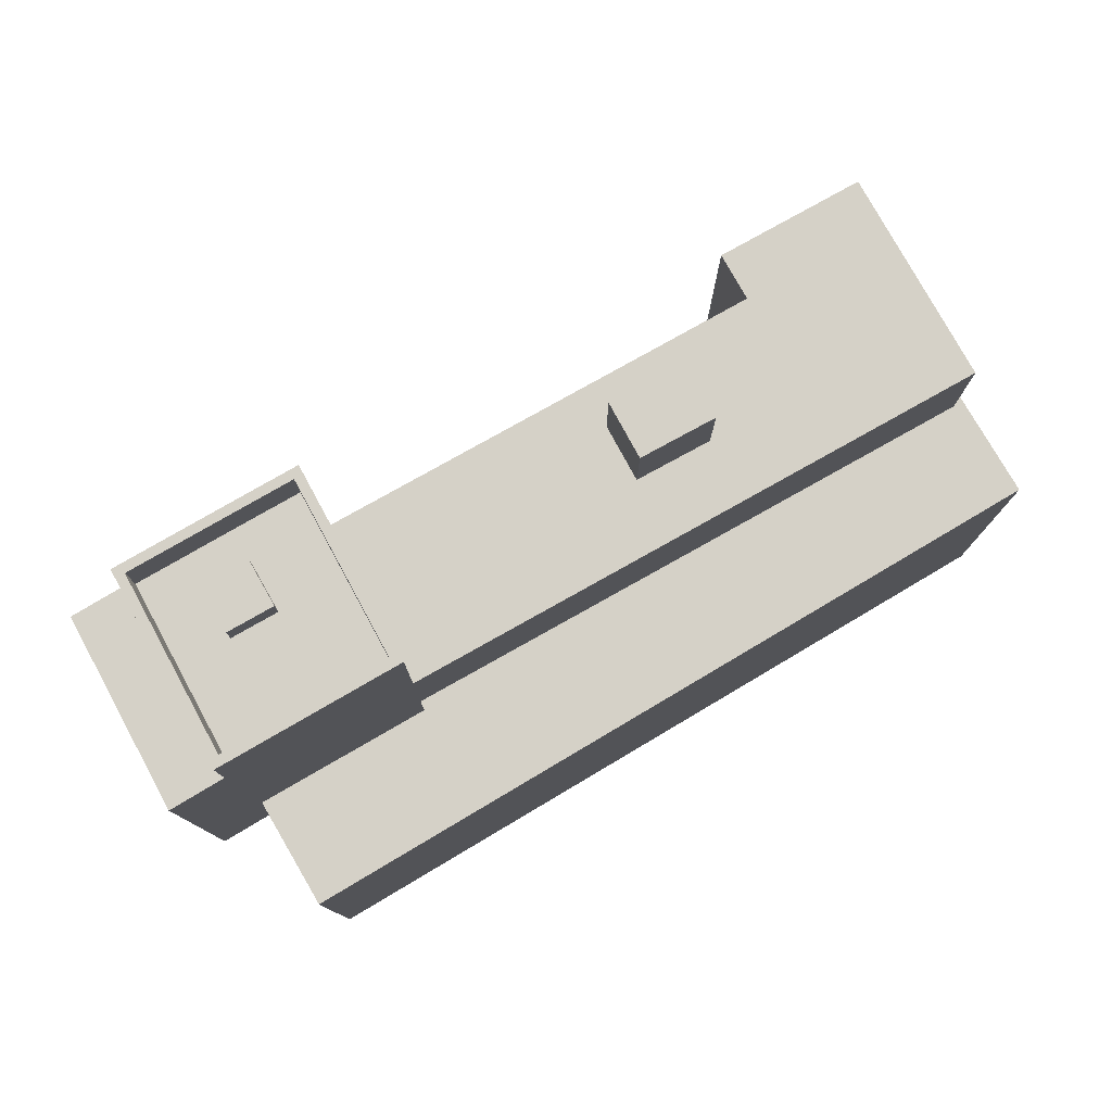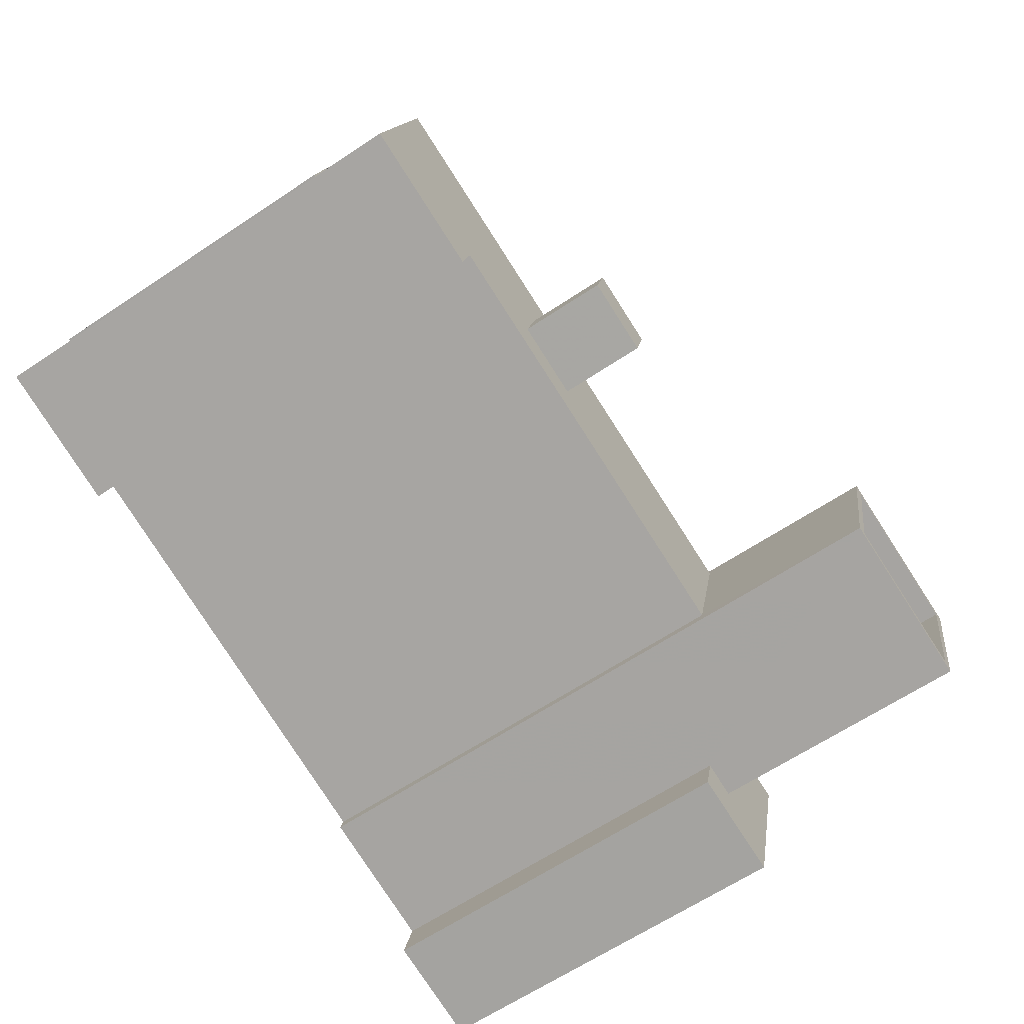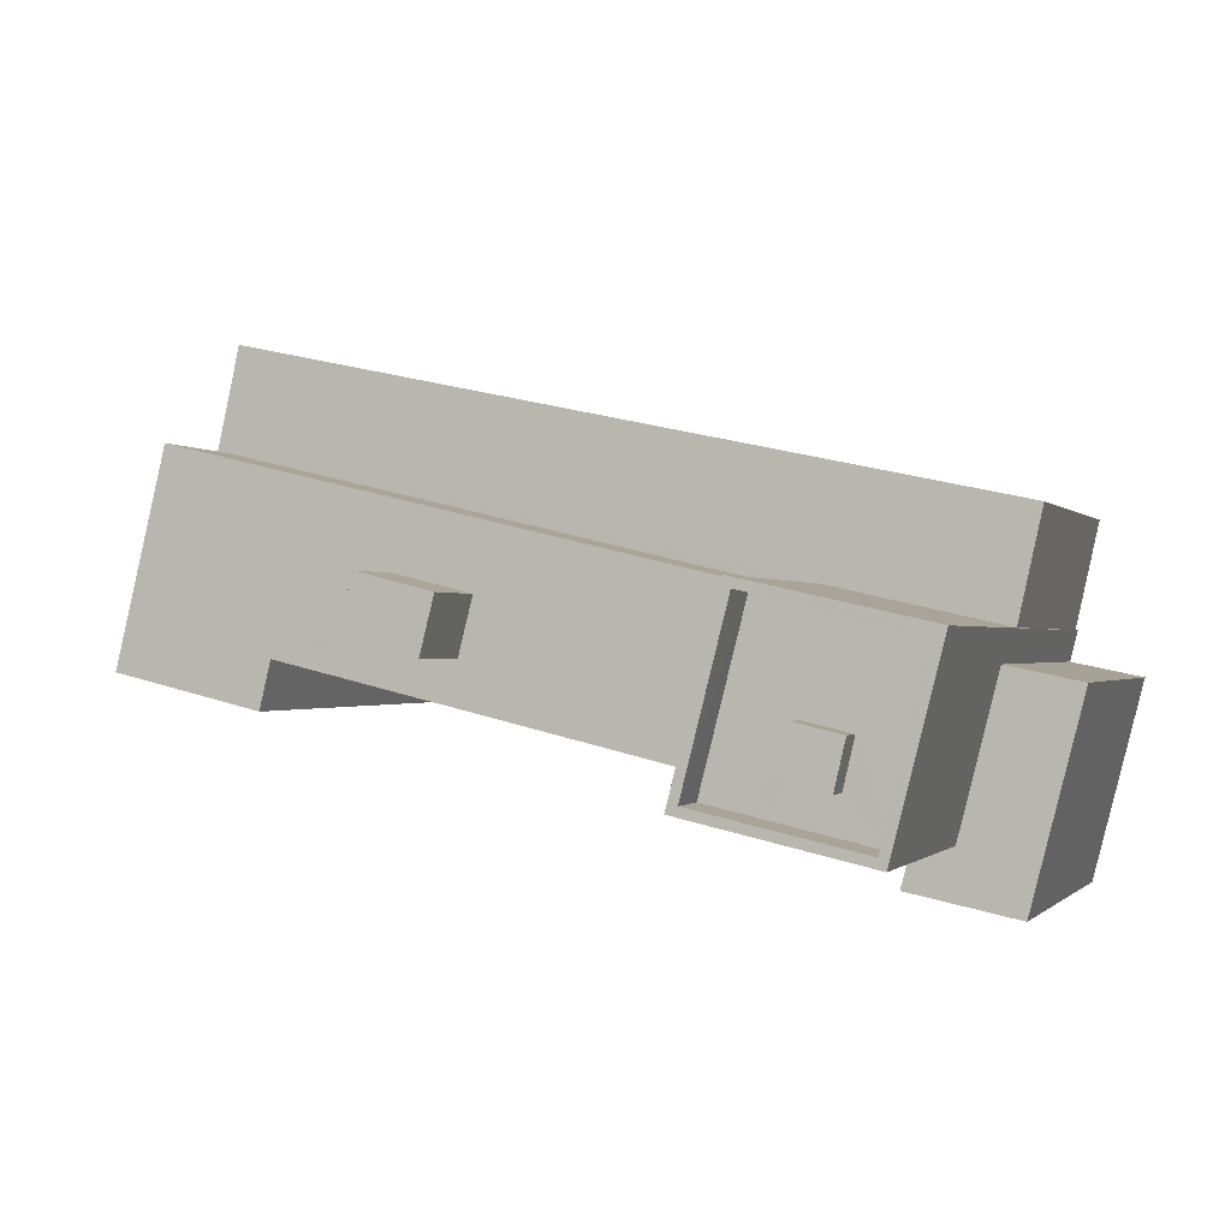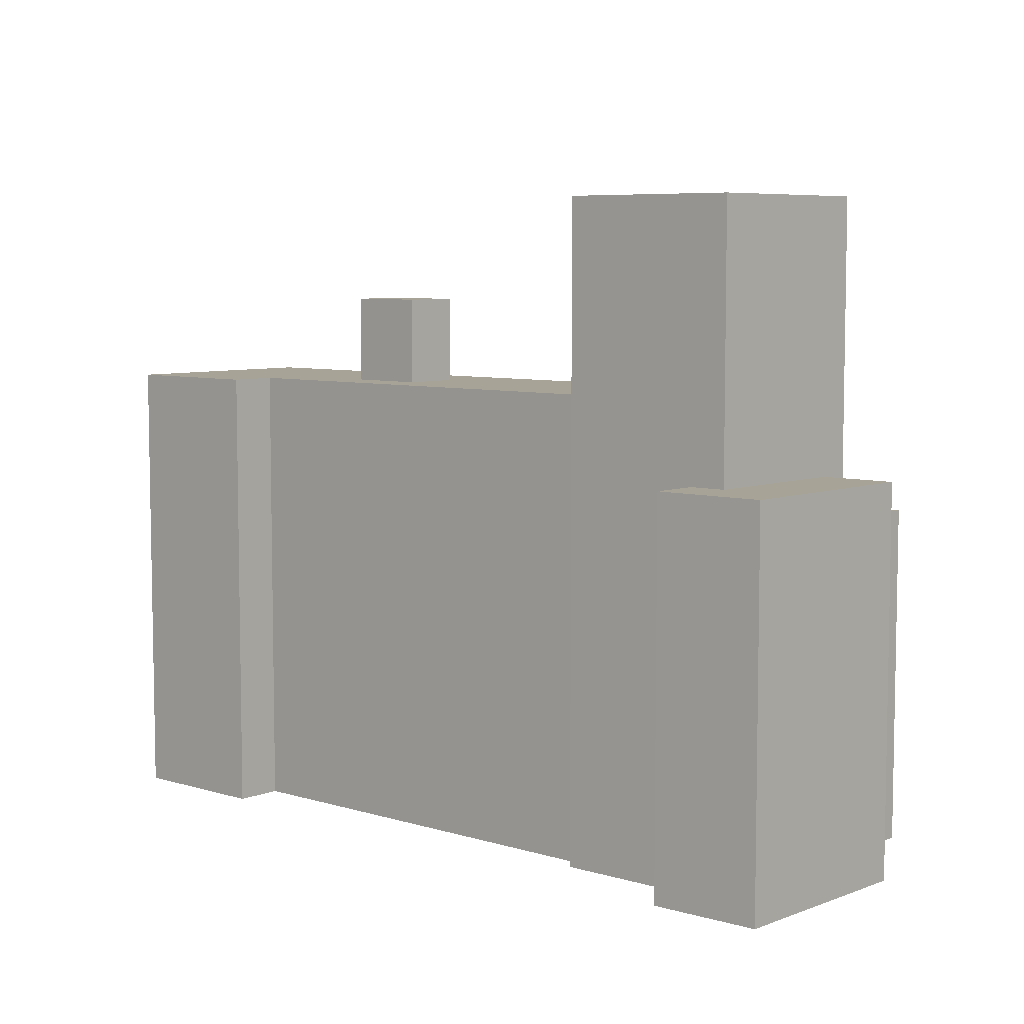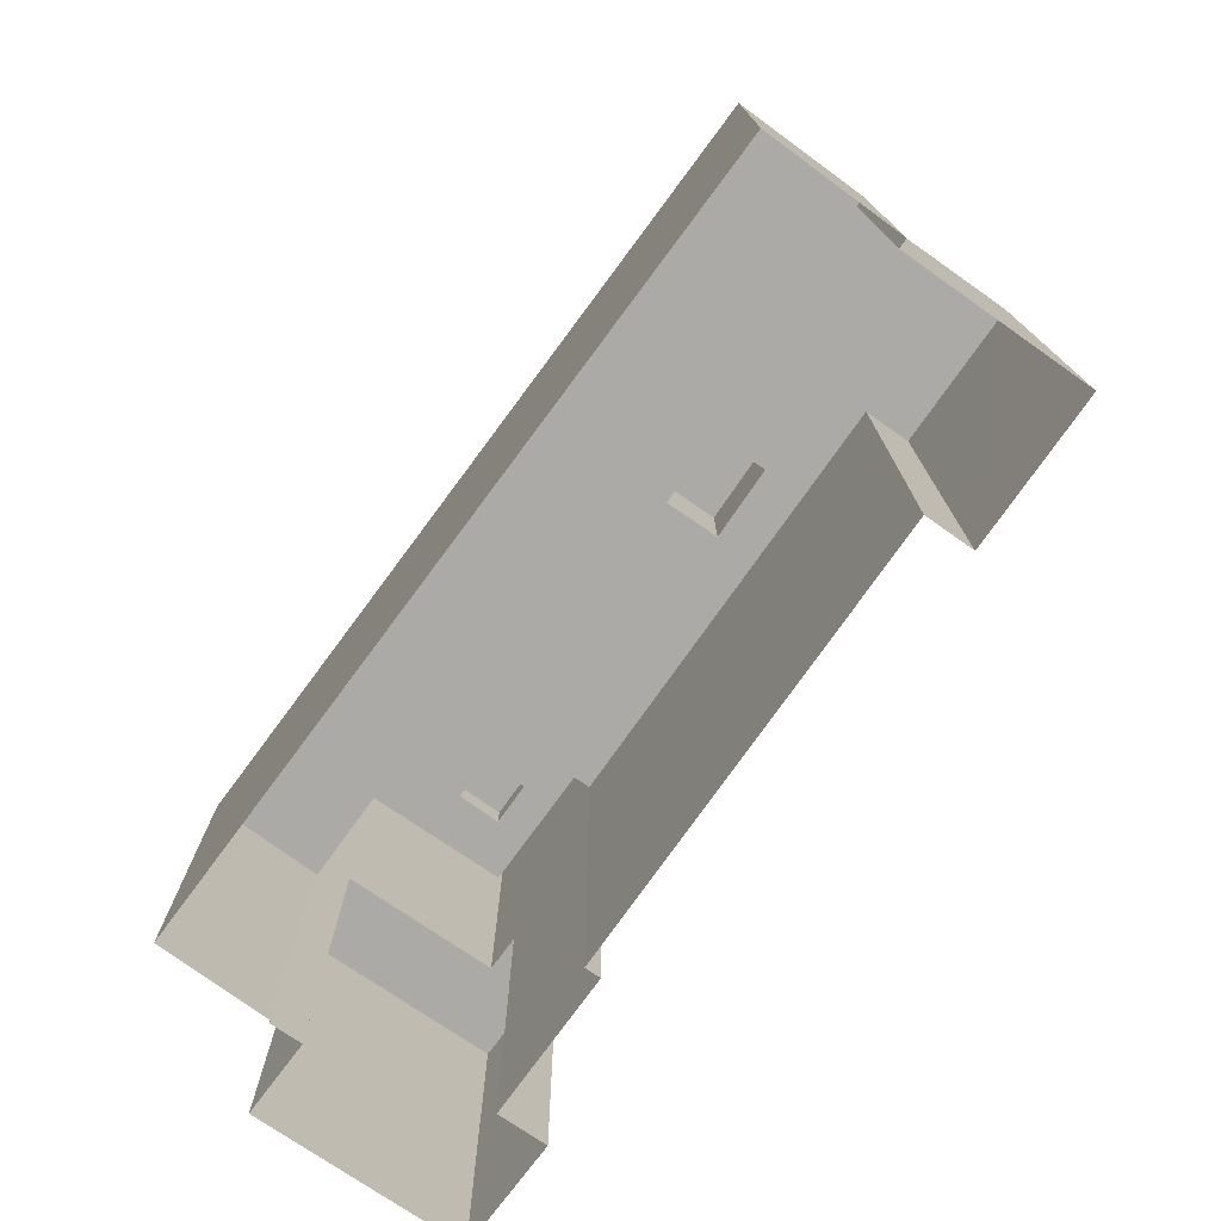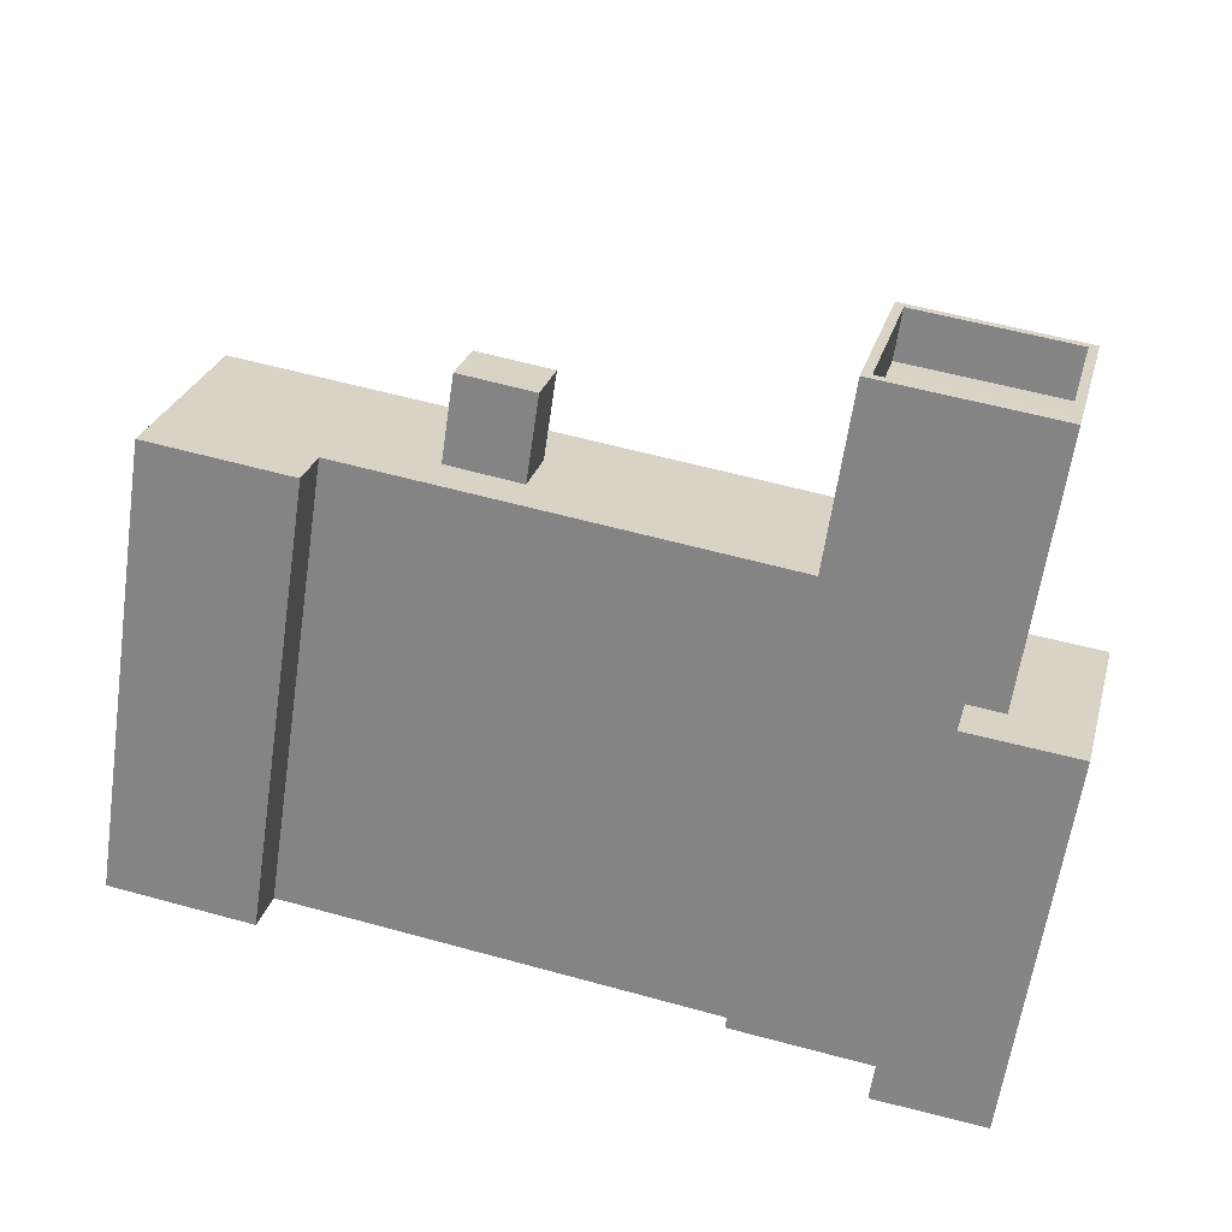
<metadata>
{"format":"obj","ext":"obj","renderer":"f3d","projection":"perspective","resolution":1024,"background":"white","views":[{"elev":79.0,"azim":137.3,"up":"+Z"},{"elev":-64.3,"azim":-56.1,"up":"+Y"},{"elev":-0.7,"azim":18.6,"up":"+Y"},{"elev":6.7,"azim":28.2,"up":"+Z"},{"elev":-76.0,"azim":-138.6,"up":"+Z"},{"elev":-62.2,"azim":-8.4,"up":"+Y"}]}
</metadata>
<code>
v -1.172e+04 -3.377e+04 30.68
v -1.172e+04 -3.377e+04 30.68
v -1.172e+04 -3.377e+04 30.68
v -1.17e+04 -3.377e+04 30.68
v -1.171e+04 -3.378e+04 30.68
v -1.172e+04 -3.378e+04 30.68
v -1.172e+04 -3.378e+04 30.68
v -1.172e+04 -3.378e+04 30.68
v -1.17e+04 -3.378e+04 30.68
v -1.17e+04 -3.378e+04 30.68
v -1.17e+04 -3.378e+04 30.68
v -1.17e+04 -3.378e+04 30.68
v -1.17e+04 -3.378e+04 30.68
v -1.17e+04 -3.378e+04 30.68
v -1.17e+04 -3.378e+04 30.68
v -1.171e+04 -3.378e+04 30.68
v -1.17e+04 -3.378e+04 41.32
v -1.17e+04 -3.378e+04 41.32
v -1.17e+04 -3.378e+04 41.32
v -1.17e+04 -3.378e+04 41.32
v -1.17e+04 -3.378e+04 41.32
v -1.17e+04 -3.378e+04 41.32
v -1.171e+04 -3.378e+04 48.71
v -1.171e+04 -3.377e+04 48.71
v -1.171e+04 -3.378e+04 48.71
v -1.171e+04 -3.377e+04 48.71
v -1.171e+04 -3.378e+04 47.31
v -1.171e+04 -3.378e+04 47.31
v -1.171e+04 -3.378e+04 47.31
v -1.171e+04 -3.377e+04 47.31
v -1.171e+04 -3.378e+04 47.31
v -1.17e+04 -3.377e+04 47.31
v -1.17e+04 -3.378e+04 47.31
v -1.17e+04 -3.378e+04 47.31
v -1.17e+04 -3.378e+04 47.31
v -1.17e+04 -3.378e+04 47.31
v -1.17e+04 -3.378e+04 48.71
v -1.17e+04 -3.378e+04 48.71
v -1.17e+04 -3.378e+04 48.71
v -1.17e+04 -3.378e+04 48.71
v -1.172e+04 -3.377e+04 40.07
v -1.171e+04 -3.377e+04 40.07
v -1.171e+04 -3.377e+04 40.07
v -1.172e+04 -3.377e+04 40.07
v -1.172e+04 -3.377e+04 40.07
v -1.17e+04 -3.378e+04 40.07
v -1.17e+04 -3.377e+04 40.07
v -1.172e+04 -3.377e+04 40.07
v -1.171e+04 -3.378e+04 48.14
v -1.17e+04 -3.378e+04 48.14
v -1.171e+04 -3.378e+04 48.14
v -1.17e+04 -3.378e+04 48.14
v -1.172e+04 -3.377e+04 43.47
v -1.172e+04 -3.377e+04 43.47
v -1.172e+04 -3.377e+04 43.47
v -1.171e+04 -3.377e+04 43.47
v -1.171e+04 -3.378e+04 43.47
v -1.171e+04 -3.377e+04 43.47
v -1.171e+04 -3.378e+04 43.47
v -1.171e+04 -3.378e+04 43.47
v -1.172e+04 -3.378e+04 43.47
v -1.172e+04 -3.378e+04 43.47
v -1.172e+04 -3.378e+04 43.47
v -1.172e+04 -3.378e+04 43.47
v -1.172e+04 -3.378e+04 45.88
v -1.171e+04 -3.378e+04 45.88
v -1.171e+04 -3.377e+04 45.88
v -1.172e+04 -3.377e+04 45.88
f 1 2 3
f 2 4 5
f 6 3 7
f 6 7 8
f 9 10 11
f 11 10 12
f 13 14 15
f 12 10 13
f 5 4 14
f 10 16 5
f 7 2 5
f 3 2 7
f 13 5 14
f 13 10 5
f 17 18 19
f 17 19 20
f 19 21 20
f 19 22 21
f 23 24 25
f 23 26 24
f 27 28 29
f 30 28 31
f 32 30 31
f 31 28 27
f 32 31 33
f 33 34 32
f 34 33 35
f 29 36 27
f 35 36 29
f 33 36 35
f 25 37 23
f 38 24 39
f 37 38 39
f 39 24 26
f 23 37 40
f 39 40 37
f 41 42 43
f 44 41 45
f 46 47 43
f 48 45 41
f 47 48 43
f 43 48 41
f 49 50 51
f 49 52 50
f 53 54 55
f 54 56 55
f 56 57 58
f 55 56 58
f 59 57 60
f 61 62 63
f 59 60 61
f 54 53 61
f 61 53 62
f 60 57 56
f 64 54 61
f 60 64 61
f 65 66 67
f 68 65 67
f 18 17 12
f 13 18 12
f 20 11 12
f 17 20 12
f 21 9 11
f 20 21 11
f 10 21 22
f 10 9 21
f 38 37 18
f 37 19 18
f 15 38 18
f 13 15 18
f 43 58 24
f 25 24 57
f 59 16 25
f 59 5 16
f 42 58 43
f 25 57 59
f 58 57 24
f 43 24 46
f 14 46 15
f 15 46 38
f 46 24 38
f 19 37 22
f 10 22 16
f 16 22 25
f 22 37 25
f 28 23 29
f 29 40 35
f 29 23 40
f 23 28 30
f 26 23 30
f 34 39 32
f 32 26 30
f 32 39 26
f 40 34 35
f 40 39 34
f 45 2 1
f 45 48 2
f 48 47 4
f 2 48 4
f 46 4 47
f 46 14 4
f 44 45 1
f 3 44 1
f 33 51 50
f 33 31 51
f 33 50 52
f 36 33 52
f 36 52 49
f 27 36 49
f 31 49 51
f 31 27 49
f 5 61 7
f 5 59 61
f 63 8 7
f 61 63 7
f 62 6 8
f 63 62 8
f 53 55 44
f 53 44 62
f 62 44 6
f 55 41 44
f 6 44 3
f 42 55 58
f 42 41 55
f 56 67 66
f 60 56 66
f 60 66 65
f 64 60 65
f 54 65 68
f 54 64 65
f 56 68 67
f 56 54 68

</code>
